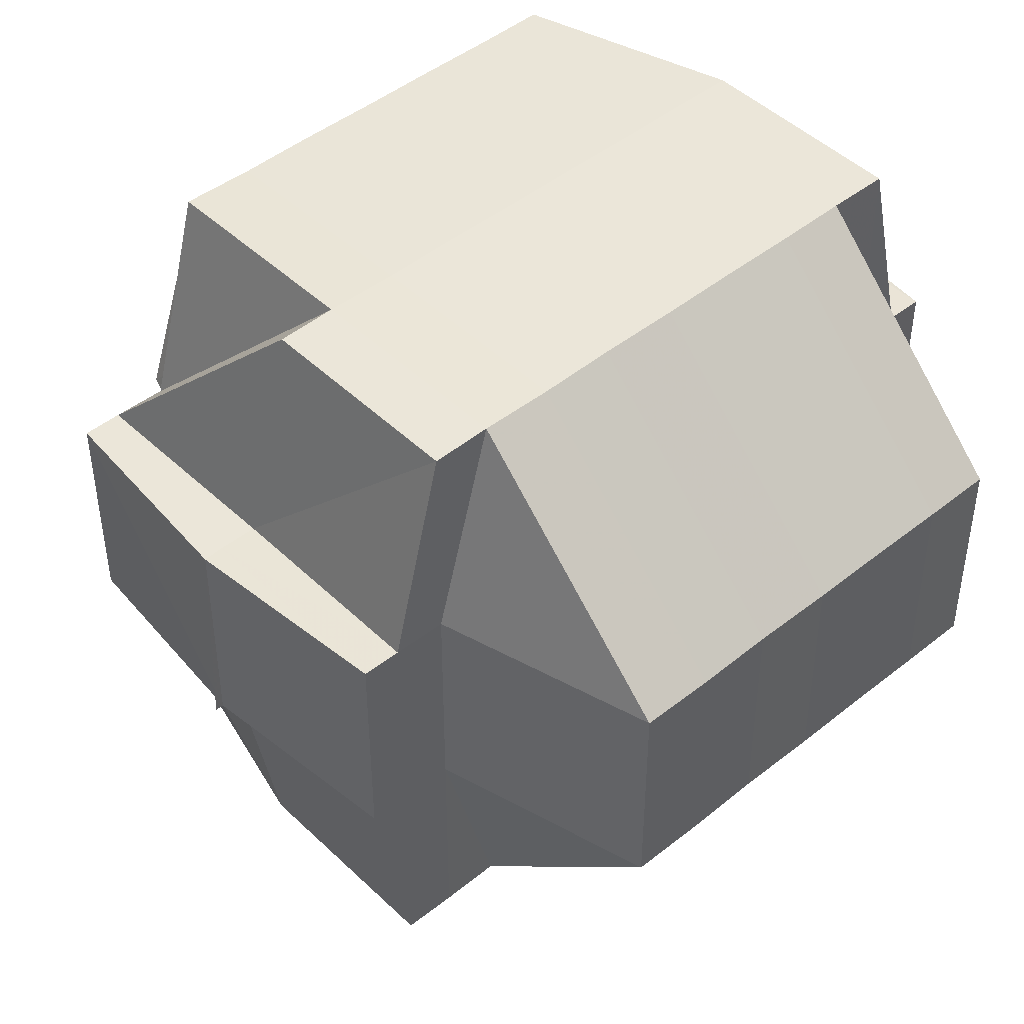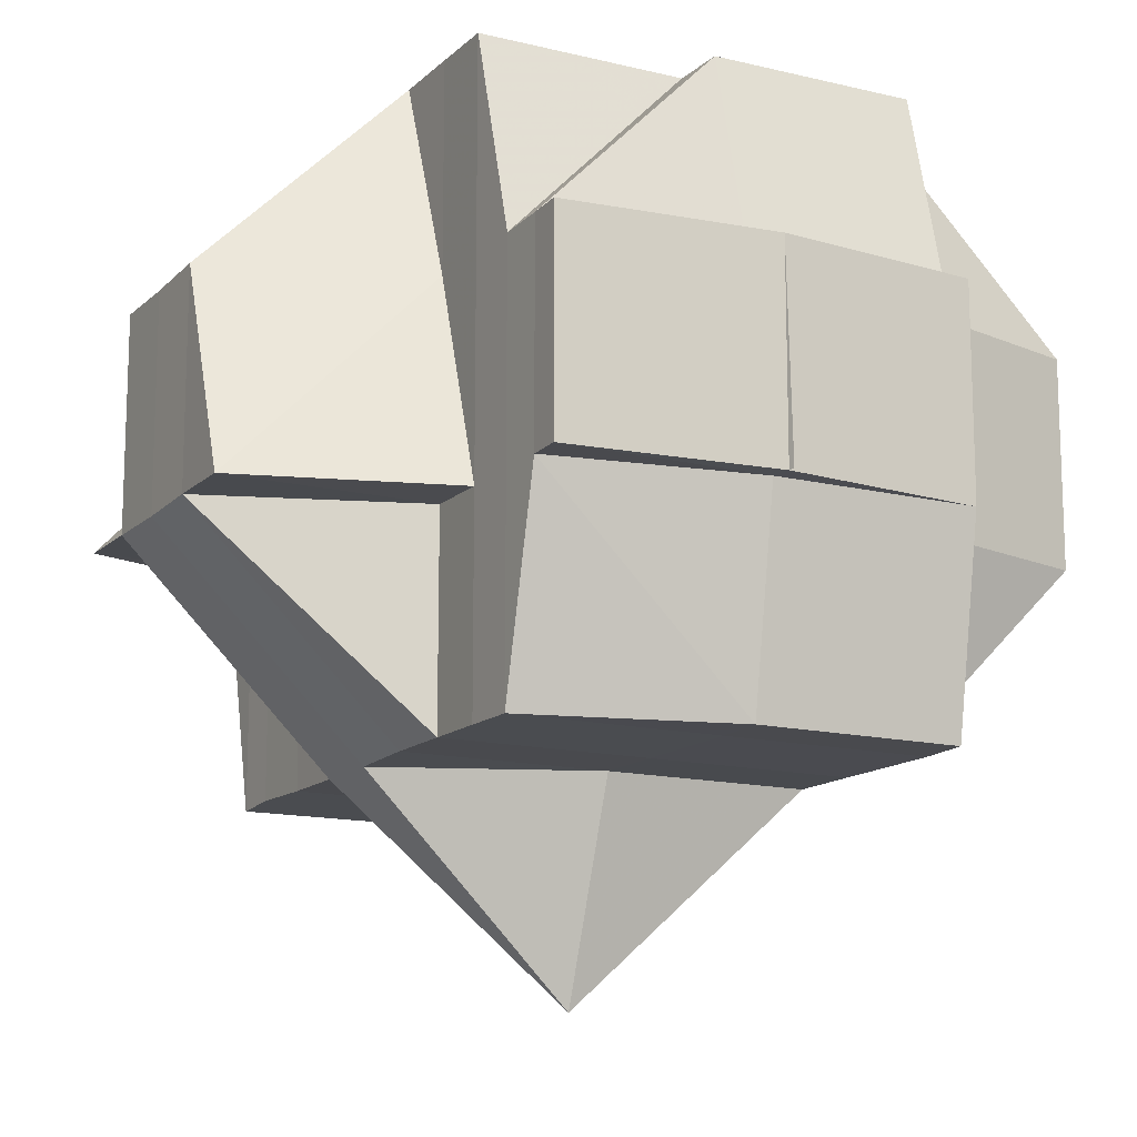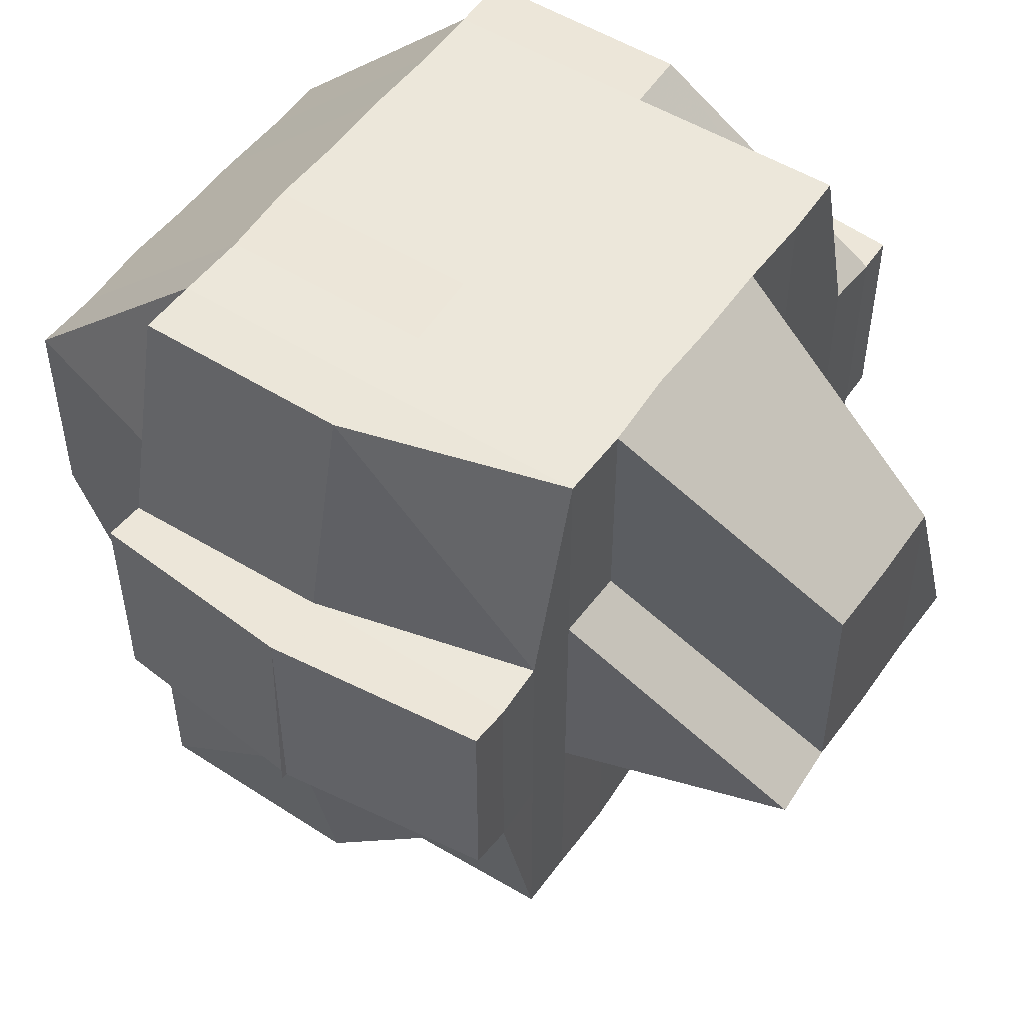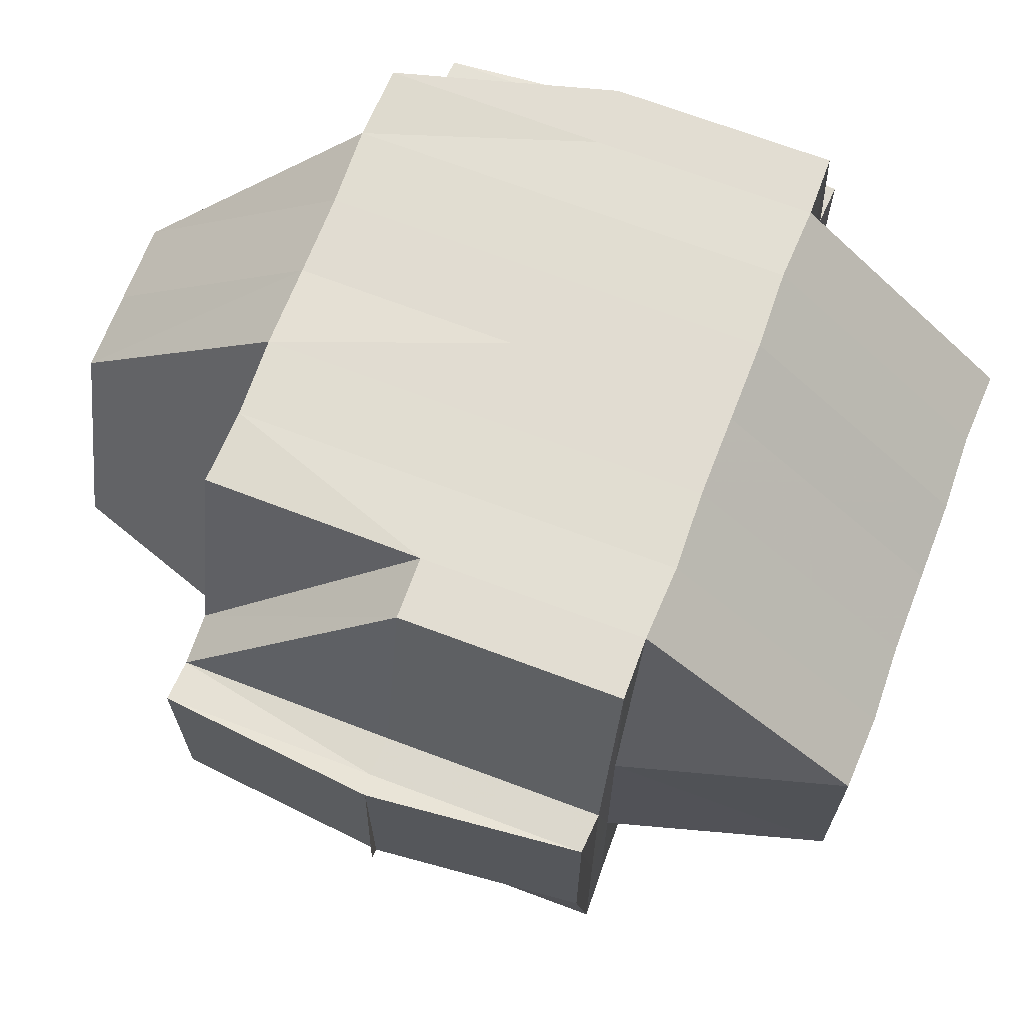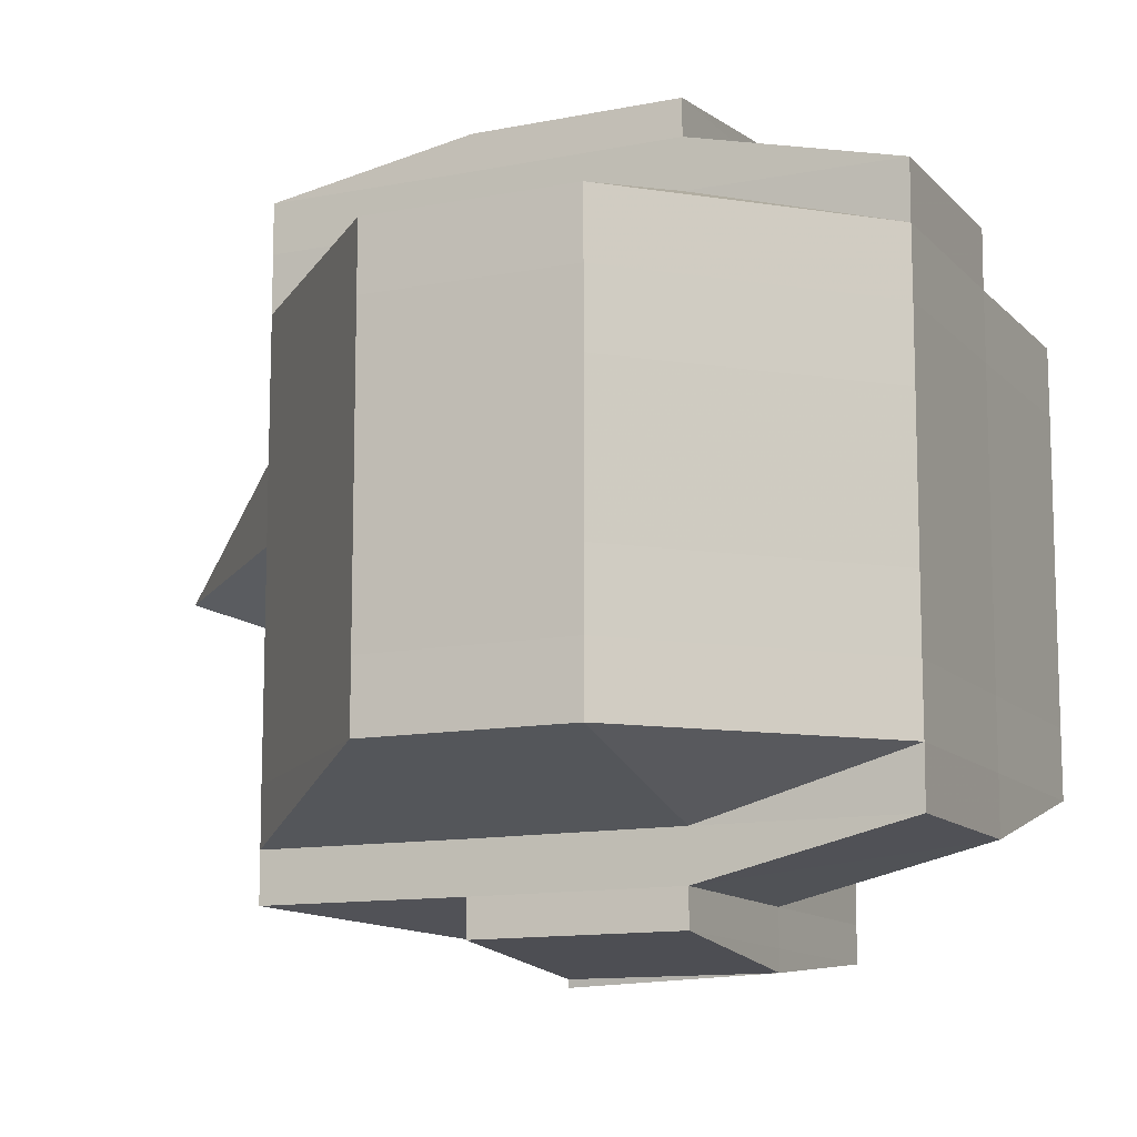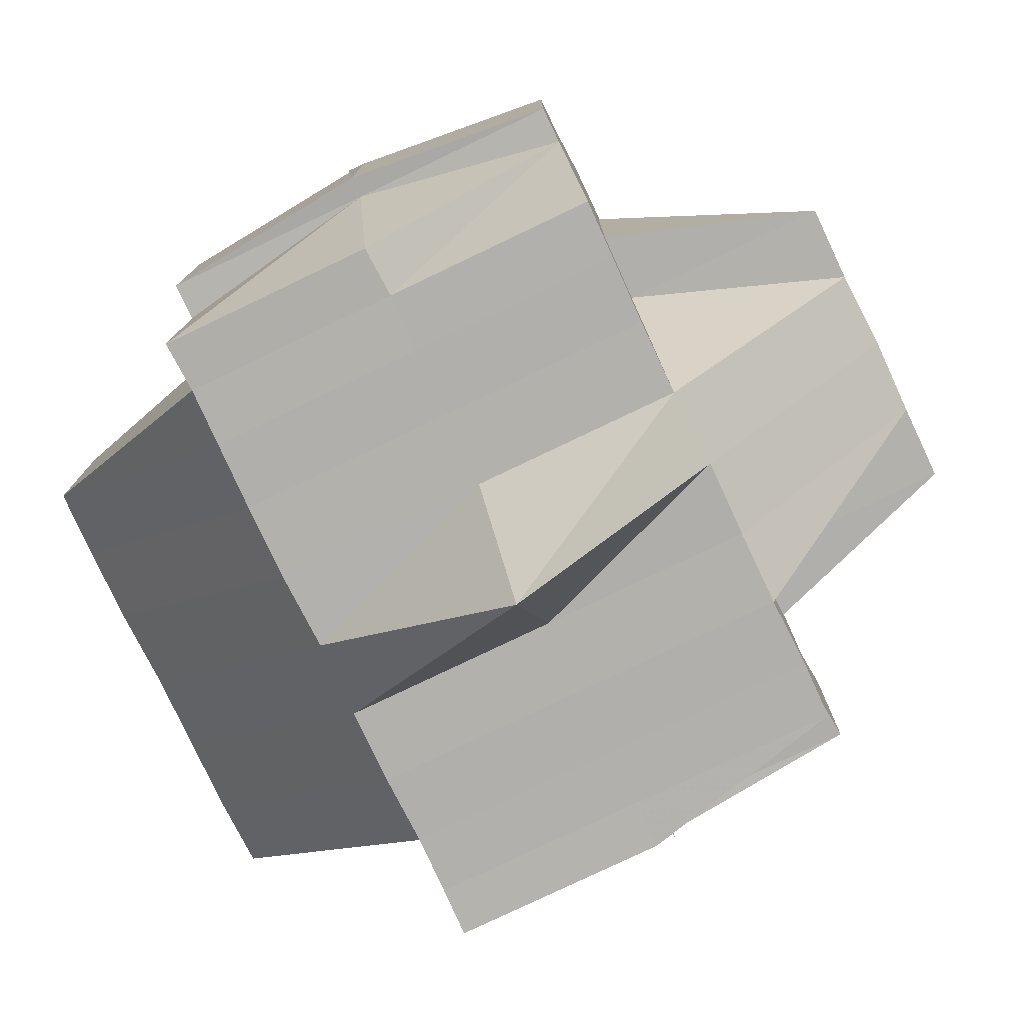
<metadata>
{"format":"obj","ext":"obj","renderer":"f3d","projection":"perspective","resolution":1024,"background":"white","views":[{"elev":46.0,"azim":47.4,"up":"+Y"},{"elev":-14.1,"azim":-28.3,"up":"+Y"},{"elev":51.8,"azim":-145.8,"up":"+Y"},{"elev":68.6,"azim":20.7,"up":"+Y"},{"elev":-11.9,"azim":115.0,"up":"+Z"},{"elev":-78.7,"azim":-154.4,"up":"+Y"}]}
</metadata>
<code>
o 2834
v 2228 1884 21.09
v 2228 1884 21.09
v 2228 1884 21.09
v 2228 1884 21.09
v 2228 1884 21.09
v 2228 1884 21.09
v 2228 1884 21.09
v 2228 1884 21.09
v 2228 1884 21.09
v 2228 1884 21.09
v 2228 1884 21.09
v 2228 1884 21.09
v 2228 1884 21.09
v 2228 1884 21.09
v 2228 1884 21.09
v 2228 1884 21.09
v 2228 1884 21.09
v 2228 1884 21.09
v 2228 1884 21.09
v 2228 1884 21.09
v 2228 1884 21.08
v 2228 1884 21.08
v 2228 1884 21.09
v 2228 1884 21.09
v 2228 1884 21.09
v 2228 1884 21.09
v 2228 1884 21.08
v 2228 1884 21.08
v 2228 1884 21.08
v 2228 1884 21.09
v 2228 1884 21.09
v 2228 1884 21.09
v 2228 1884 21.09
v 2228 1884 21.09
v 2228 1884 21.09
v 2228 1884 21.08
v 2228 1884 21.08
v 2228 1884 21.08
v 2228 1884 21.08
v 2228 1884 21.08
v 2228 1884 21.08
v 2228 1884 21.08
v 2228 1884 21.08
v 2228 1884 21.08
v 2228 1884 21.08
v 2228 1884 21.08
v 2228 1884 21.08
v 2228 1884 21.08
v 2228 1884 21.08
v 2228 1884 21.07
v 2228 1884 21.08
v 2228 1884 21.07
v 2228 1884 21.08
v 2228 1884 21.07
v 2228 1884 21.08
v 2228 1884 21.07
v 2228 1884 21.07
v 2228 1884 21.07
v 2228 1884 21.07
v 2228 1884 21.07
v 2228 1884 21.07
v 2228 1884 21.07
v 2228 1884 21.07
v 2228 1884 21.07
v 2228 1884 21.07
v 2228 1884 21.06
v 2228 1884 21.07
v 2228 1884 21.06
v 2228 1884 21.06
v 2228 1884 21.06
v 2228 1884 21.06
v 2228 1884 21.06
v 2228 1884 21.06
v 2228 1884 21.06
v 2228 1884 21.06
v 2228 1884 21.06
v 2228 1884 21.06
v 2228 1884 21.05
v 2228 1884 21.06
v 2228 1884 21.06
v 2228 1884 21.06
v 2228 1884 21.06
v 2228 1884 21.06
v 2228 1884 21.06
v 2228 1884 21.05
v 2228 1884 21.05
v 2228 1884 21.06
v 2228 1884 21.06
v 2228 1884 21.05
v 2228 1884 21.06
v 2228 1884 21.06
v 2228 1884 21.05
v 2228 1884 21.05
v 2228 1884 21.06
v 2228 1884 21.06
v 2228 1884 21.05
v 2228 1884 21.06
v 2228 1884 21.06
v 2228 1884 21.06
v 2228 1884 21.05
v 2228 1884 21.05
v 2228 1884 21.05
v 2228 1884 21.05
v 2228 1884 21.06
v 2228 1884 21.06
v 2228 1884 21.06
v 2228 1884 21.07
v 2228 1884 21.07
v 2228 1884 21.07
v 2228 1884 21.06
v 2228 1884 21.07
v 2228 1884 21.06
v 2228 1884 21.07
v 2228 1884 21.06
v 2228 1884 21.06
v 2228 1884 21.07
v 2228 1884 21.06
v 2228 1884 21.06
v 2228 1884 21.07
v 2228 1884 21.07
v 2228 1884 21.08
v 2228 1884 21.08
v 2228 1884 21.08
v 2228 1884 21.08
v 2228 1884 21.08
v 2228 1884 21.08
v 2228 1884 21.08
v 2228 1884 21.08
v 2228 1884 21.09
v 2228 1884 21.09
v 2228 1884 21.08
v 2228 1884 21.08
v 2228 1884 21.08
v 2228 1884 21.08
v 2228 1884 21.09
v 2228 1884 21.08
v 2228 1884 21.08
v 2228 1884 21.08
v 2228 1884 21.08
v 2228 1884 21.08
v 2228 1884 21.08
v 2228 1884 21.08
v 2228 1884 21.08
v 2228 1884 21.08
v 2228 1884 21.07
v 2228 1884 21.08
v 2228 1884 21.08
v 2228 1884 21.07
v 2228 1884 21.07
v 2228 1884 21.08
v 2228 1884 21.07
v 2228 1884 21.07
v 2228 1884 21.07
v 2228 1884 21.07
v 2228 1884 21.06
v 2228 1884 21.07
v 2228 1884 21.06
v 2228 1884 21.07
v 2228 1884 21.07
v 2228 1884 21.08
v 2228 1884 21.07
v 2228 1884 21.06
v 2228 1884 21.06
v 2228 1884 21.08
v 2228 1884 21.07
v 2228 1884 21.08
v 2228 1884 21.08
v 2228 1884 21.08
v 2228 1884 21.07
v 2228 1884 21.06
v 2228 1884 21.06
v 2228 1884 21.07
v 2228 1884 21.06
v 2228 1884 21.07
v 2228 1884 21.06
v 2228 1884 21.06
v 2228 1884 21.06
v 2228 1884 21.06
v 2228 1884 21.05
v 2228 1884 21.06
v 2228 1884 21.05
v 2228 1884 21.05
v 2228 1884 21.06
v 2228 1884 21.06
v 2228 1884 21.05
v 2228 1884 21.05
v 2228 1884 21.05
v 2228 1884 21.06
v 2228 1884 21.06
v 2228 1884 21.06
v 2228 1884 21.07
v 2228 1884 21.06
v 2228 1884 21.06
v 2228 1884 21.06
v 2228 1884 21.06
v 2228 1884 21.05
v 2228 1884 21.05
v 2228 1884 21.05
v 2228 1884 21.05
v 2228 1884 21.06
v 2228 1884 21.05
v 2228 1884 21.05
v 2228 1884 21.05
v 2228 1884 21.05
v 2228 1884 21.05
v 2228 1884 21.05
v 2228 1884 21.05
v 2228 1884 21.05
v 2228 1884 21.05
v 2228 1884 21.05
v 2228 1884 21.05
v 2228 1884 21.05
v 2228 1884 21.05
v 2228 1884 21.05
v 2228 1884 21.05
v 2228 1884 21.05
v 2228 1884 21.05
v 2228 1884 21.05
v 2228 1884 21.05
v 2228 1884 21.05
v 2228 1884 21.05
v 2228 1884 21.05
v 2228 1884 21.05
v 2228 1884 21.09
v 2228 1884 21.09
v 2228 1884 21.09
v 2228 1884 21.09
v 2228 1884 21.09
v 2228 1884 21.09
v 2228 1884 21.09
v 2228 1884 21.09
v 2228 1884 21.09
v 2228 1884 21.08
v 2228 1884 21.08
v 2228 1884 21.08
v 2228 1884 21.08
v 2228 1884 21.08
v 2228 1884 21.08
v 2228 1884 21.08
v 2228 1884 21.08
v 2228 1884 21.08
v 2228 1884 21.07
v 2228 1884 21.06
v 2228 1884 21.06
v 2228 1884 21.06
v 2228 1884 21.05
v 2228 1884 21.05
v 2228 1884 21.05
v 2228 1884 21.05
v 2228 1884 21.05
f 1 2 3
f 4 5 3
f 1 6 7
f 6 8 9
f 4 10 11
f 10 12 13
f 14 15 9
f 16 14 7
f 14 17 15
f 18 19 14
f 20 21 17
f 19 22 20
f 20 23 14
f 24 20 14
f 23 25 26
f 22 27 28
f 29 28 20
f 30 31 16
f 32 31 30
f 31 33 34
f 35 36 31
f 36 37 38
f 39 38 31
f 31 38 24
f 38 40 24
f 40 41 33
f 40 42 41
f 38 43 40
f 44 43 38
f 43 45 40
f 45 46 40
f 44 47 43
f 43 48 45
f 47 48 43
f 48 49 45
f 45 49 46
f 47 50 48
f 51 47 44
f 48 52 49
f 50 52 48
f 49 53 46
f 54 50 47
f 51 54 47
f 55 51 44
f 52 56 49
f 49 56 53
f 50 57 52
f 54 58 50
f 58 57 50
f 52 59 56
f 57 59 52
f 56 60 53
f 59 61 56
f 56 61 60
f 59 62 61
f 57 63 59
f 63 62 59
f 58 64 57
f 64 63 57
f 65 66 64
f 67 64 58
f 64 68 63
f 69 68 64
f 70 71 69
f 69 72 68
f 68 73 63
f 63 73 62
f 68 72 73
f 74 72 75
f 76 77 72
f 77 78 79
f 80 81 72
f 72 82 73
f 72 81 82
f 73 82 83
f 73 83 62
f 81 84 82
f 81 85 84
f 85 86 87
f 82 84 88
f 82 88 83
f 89 85 90
f 84 91 88
f 84 92 91
f 93 92 94
f 91 92 95
f 92 96 95
f 88 91 97
f 91 95 97
f 95 98 99
f 95 100 98
f 101 102 100
f 103 101 96
f 97 95 104
f 88 97 105
f 83 88 105
f 97 104 106
f 105 97 106
f 83 105 107
f 62 83 107
f 62 107 61
f 107 105 108
f 105 106 108
f 61 107 109
f 107 108 109
f 61 109 60
f 106 104 110
f 108 106 111
f 106 110 111
f 104 112 110
f 108 111 113
f 109 108 113
f 112 114 115
f 60 109 116
f 109 113 116
f 117 118 112
f 116 113 119
f 116 120 121
f 60 116 122
f 122 116 123
f 53 60 122
f 122 123 124
f 53 122 124
f 124 121 125
f 124 125 126
f 46 53 124
f 46 124 28
f 28 124 127
f 128 127 129
f 23 127 130
f 127 131 130
f 127 132 131
f 131 133 130
f 131 134 133
f 132 134 131
f 130 133 135
f 136 132 137
f 134 138 139
f 140 141 138
f 132 142 134
f 123 142 132
f 143 144 132
f 144 145 142
f 142 146 147
f 148 149 146
f 142 148 150
f 119 148 142
f 119 151 148
f 113 151 119
f 113 111 151
f 151 152 148
f 111 153 151
f 151 153 152
f 111 110 153
f 148 152 154
f 110 155 153
f 110 112 155
f 153 155 156
f 153 156 152
f 155 157 156
f 152 158 154
f 152 156 158
f 154 158 159
f 154 159 160
f 156 161 158
f 156 157 161
f 162 163 157
f 160 159 51
f 164 165 160
f 166 164 167
f 160 51 55
f 159 54 51
f 167 55 168
f 159 169 54
f 158 169 159
f 169 58 54
f 158 161 169
f 169 67 58
f 161 67 169
f 161 170 67
f 171 170 172
f 170 173 174
f 175 176 173
f 177 178 176
f 177 179 178
f 175 177 180
f 181 182 179
f 183 177 175
f 184 185 177
f 185 181 186
f 187 186 177
f 188 183 175
f 188 189 190
f 157 190 191
f 157 188 192
f 193 188 157
f 193 183 188
f 194 183 193
f 112 194 193
f 195 194 112
f 194 196 183
f 118 197 194
f 96 196 194
f 96 198 196
f 196 198 187
f 196 199 200
f 198 201 199
f 198 202 201
f 203 198 204
f 205 206 198
f 206 207 208
f 209 206 210
f 211 212 203
f 212 213 214
f 210 215 89
f 216 212 215
f 215 217 218
f 219 218 220
f 186 215 85
f 85 215 221
f 221 222 223
f 224 225 13
f 224 226 225
f 227 228 224
f 229 224 11
f 230 231 229
f 130 135 224
f 135 232 224
f 135 168 232
f 133 168 135
f 168 233 226
f 55 234 233
f 168 55 39
f 235 236 55
f 237 235 168
f 238 239 240
f 241 242 239
f 243 244 245
f 246 247 248
f 249 247 250

</code>
